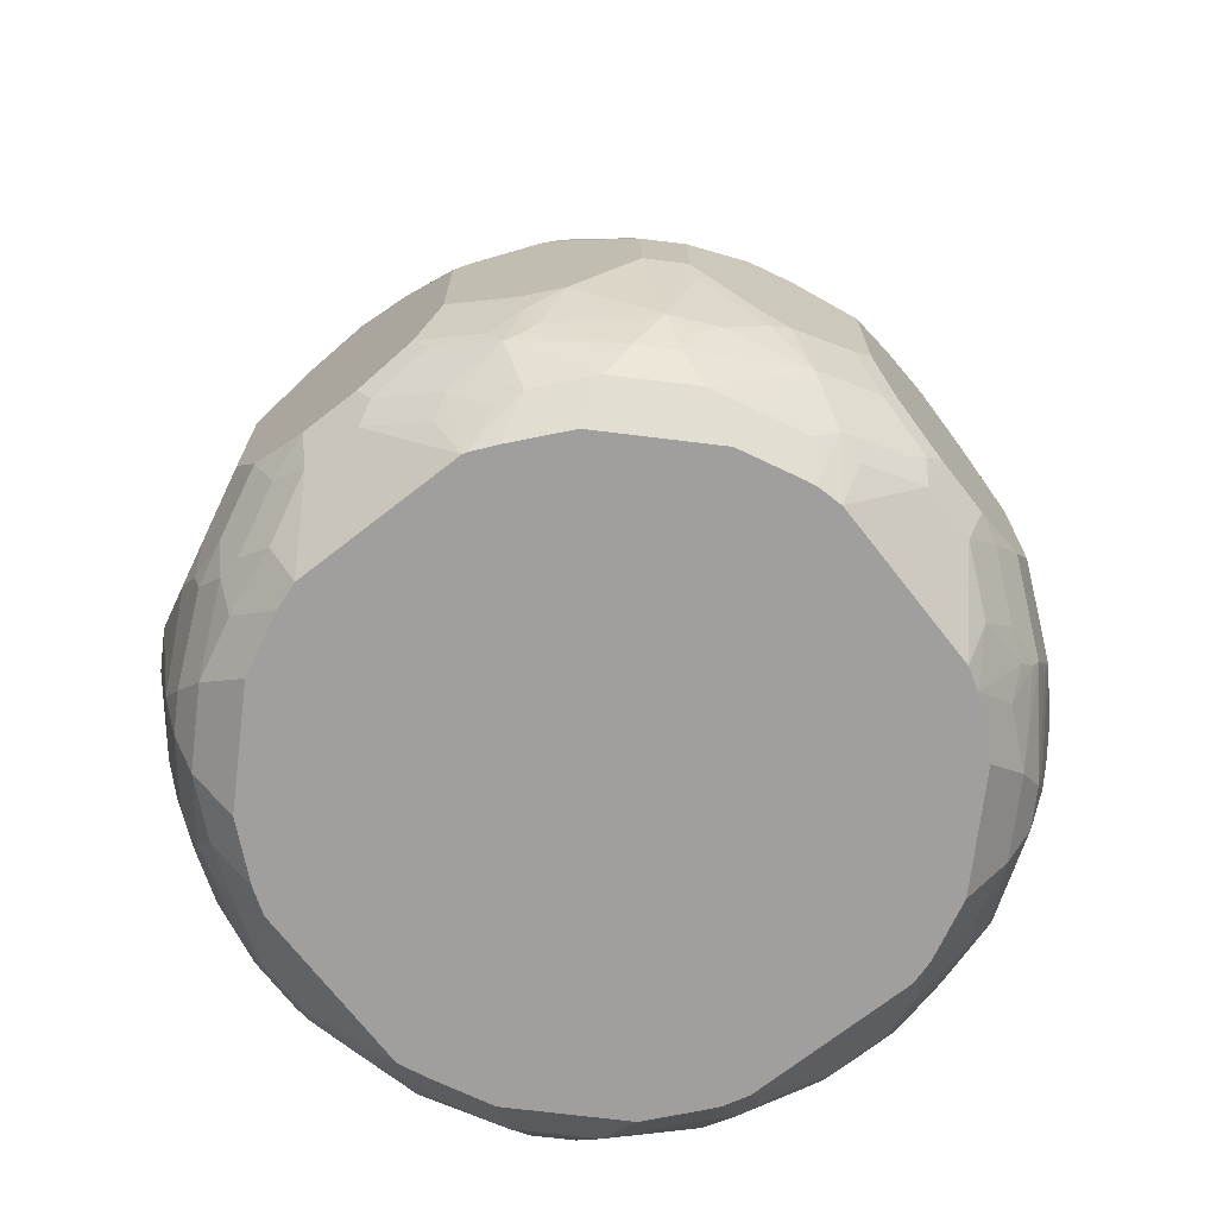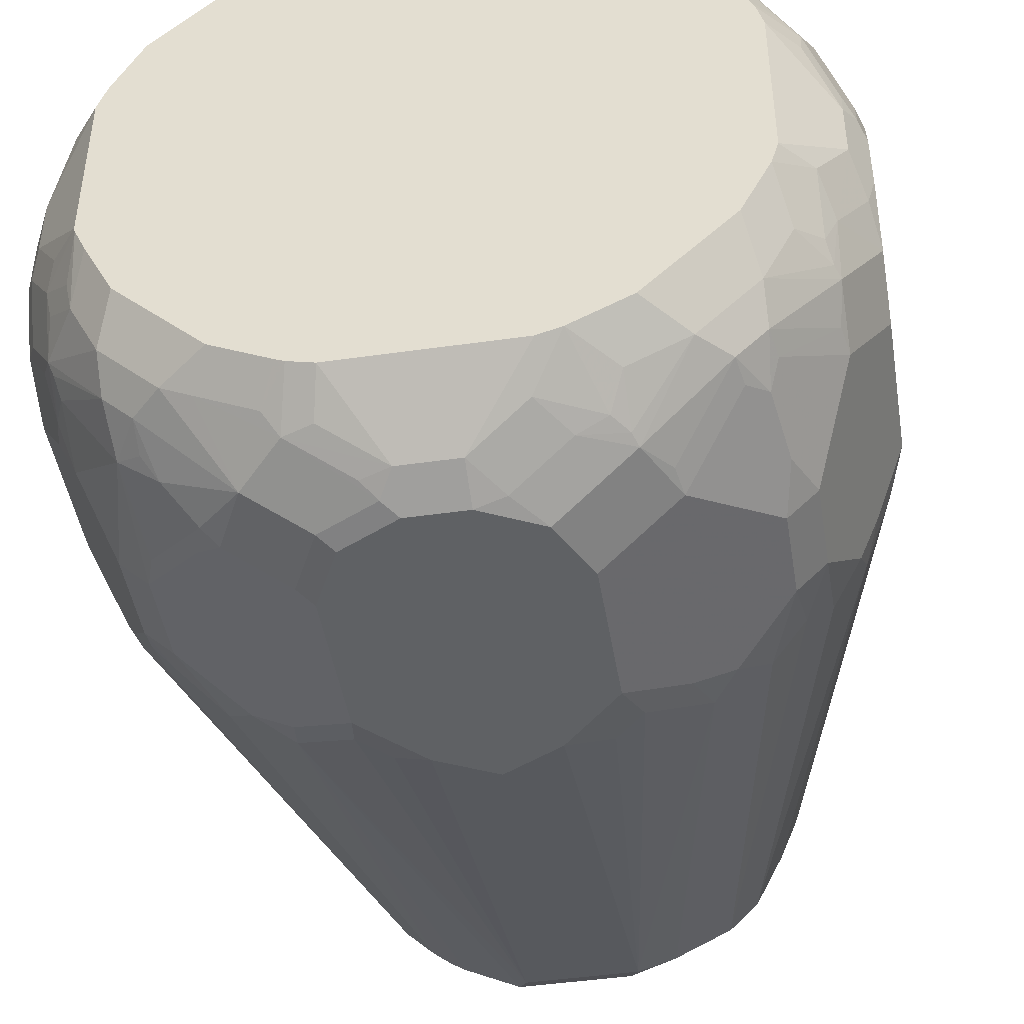
<metadata>
{"format":"obj","ext":"obj","renderer":"f3d","projection":"perspective","resolution":1024,"background":"white","views":[{"elev":-71.4,"azim":38.0,"up":"+Y"},{"elev":-45.9,"azim":9.3,"up":"+Z"}]}
</metadata>
<code>
v 0.2661 0.5732 0
v 0.2661 0.5527 0.0409
v 0.2661 0.5527 -0.0409
v 0.1637 0.9211 -0.0409
v 0.1637 0.9211 0.0409
v 0.261 0.5527 0.06392
v 0.2661 0.5323 0.06137
v 0.2661 0.5323 -0.06137
v 0.2559 0.5629 -0.07163
v 0.1501 0.928 -0.0682
v 0.1569 0.9348 -0.03407
v 0.2559 0.5425 -0.09211
v 0.2354 0.5629 -0.1331
v 0.1569 0.9348 0.04772
v 0.2405 0.5527 0.1253
v 0.261 0.5323 0.0844
v 0.2661 0.5118 0.08185
v 0.2661 0.5118 -0.08185
v 0.1296 0.928 -0.1091
v 0.1331 0.9314 -0.09211
v 0.1433 0.9416 -0.0409
v 0.2456 0.5323 -0.1228
v 0.232 0.5391 -0.1501
v 0.1433 0.9416 0.0409
v 0.1364 0.9348 0.08867
v 0.232 0.5323 0.1501
v 0.2456 0.5323 0.1228
v 0.1331 0.9314 0.09721
v 0.1296 0.9211 0.1091
v 0.2661 0.4094 0.08185
v 0.2661 0.4094 -0.08185
v 0.1091 0.928 -0.1296
v 0.1194 0.9382 -0.09893
v 0.2115 0.5595 -0.1706
v 0.1944 0.5425 -0.1944
v 0.1228 0.9416 -0.08185
v 0.2115 0.4982 -0.191
v 0.1228 0.9416 0.08185
v 0.1228 0.9365 0.1049
v 0.2115 0.5527 0.1706
v 0.2115 0.4913 0.191
v 0.1091 0.9211 0.1296
v 0.261 0.3992 0.09211
v 0.261 0.3582 0.07163
v 0.2661 0.3685 0.06137
v 0.2456 0.389 0.1228
v 0.2661 0.3685 -0.06137
v 0.2388 0.3412 -0.116
v 0.2456 0.389 -0.1228
v 0.0682 0.928 -0.1501
v 0.09211 0.9314 -0.1331
v 0.09893 0.9382 -0.1194
v 0.1706 0.5595 -0.2115
v 0.1501 0.5391 -0.232
v 0.1331 0.5629 -0.2354
v 0.191 0.4982 -0.2115
v 0.08185 0.9416 -0.1228
v 0.2115 0.4367 -0.191
v 0.08185 0.9416 0.1228
v 0.1023 0.9365 0.1253
v 0.1706 0.5527 0.2115
v 0.1944 0.522 0.1996
v 0.191 0.4913 0.2115
v 0.2115 0.4299 0.191
v 0.09211 0.9314 0.1382
v 0.1433 0.5527 0.2328
v 0.2405 0.3788 0.1331
v 0.2405 0.3378 0.1126
v 0.2328 0.3071 0.08185
v 0.261 0.3378 0.03069
v 0.2661 0.348 0.02042
v 0.232 0.389 0.1501
v 0.2661 0.348 -0.02042
v 0.261 0.3455 -0.0409
v 0.2405 0.325 -0.08185
v 0.2354 0.3327 -0.1126
v 0.1944 0.302 -0.1535
v 0.1944 0.3224 -0.174
v 0.2354 0.3634 -0.1331
v 0.2388 0.3822 -0.1364
v 0.0409 0.9211 -0.1637
v 0.03407 0.9348 -0.1569
v 0.0409 0.9416 -0.1433
v 0.1228 0.5323 -0.2456
v 0.09211 0.5425 -0.2559
v 0.191 0.4367 -0.2115
v 0.2183 0.4231 -0.1774
v 0.1979 0.4026 -0.1979
v 0.0409 0.9416 0.1433
v 0.06137 0.9365 0.1458
v 0.1842 0.5118 0.2124
v 0.1501 0.5323 0.232
v 0.191 0.4299 0.2115
v 0.2124 0.4094 0.1842
v 0.191 0.348 0.191
v 0.05116 0.9314 0.1586
v 0.1331 0.5425 0.2405
v 0.2328 0.3685 0.1433
v 0.2124 0.348 0.1637
v 0.1893 0.3173 0.174
v 0.1893 0.2969 0.1535
v 0.1996 0.2969 0.1331
v 0.22 0.2969 0.09211
v 0.2068 0.2739 0.07367
v 0.2115 0.2739 0.05554
v 0.232 0.3003 0.06137
v 0.2525 0.3207 0.02042
v 0.2533 0.3276 0.0409
v 0.2525 0.3207 -0.02042
v 0.232 0.3003 -0.06137
v 0.232 0.3207 -0.1023
v 0.2149 0.302 -0.1126
v 0.186 0.2739 -0.1246
v 0.1535 0.302 -0.1944
v 0.174 0.3224 -0.1944
v 0.191 0.3548 -0.191
v 0.1979 0.3412 -0.1774
v 0.2115 0.3753 -0.1706
v -0.0409 0.9211 -0.1637
v 0.07163 0.5629 -0.2559
v 0.0409 0.5527 -0.2661
v 0 0.5732 -0.2661
v -0.04772 0.9348 -0.1569
v -0.0409 0.9416 -0.1433
v 0.08185 0.5118 -0.2661
v 0.06137 0.5323 -0.2661
v 0.1774 0.4231 -0.2183
v -0.0409 0.9416 0.1433
v 0.0409 0.9348 0.1569
v 0.1228 0.5323 0.2456
v 0.1501 0.389 0.232
v 0.1296 0.348 0.232
v 0.1688 0.3173 0.1944
v 0.1996 0.3378 0.174
v -0.0409 0.9348 0.1569
v -0.0409 0.9211 0.1637
v 0.0409 0.9211 0.1637
v 0.0409 0.5527 0.2661
v 0.05116 0.5629 0.261
v 0.09211 0.522 0.261
v 0.1484 0.2969 0.1944
v 0.1835 0.2739 0.1209
v 0.204 0.2739 0.07997
v 0.2115 0.2739 -0.06721
v 0.2065 0.2739 -0.08367
v 0.1246 0.2739 -0.186
v 0.1126 0.302 -0.2149
v 0.1126 0.3327 -0.2354
v 0.116 0.3412 -0.2388
v 0.1331 0.3634 -0.2354
v 0.1774 0.3412 -0.1979
v -0.0409 0.5527 -0.2661
v -0.06392 0.5527 -0.261
v -0.0844 0.5323 -0.261
v -0.1253 0.5527 -0.2405
v -0.08867 0.9348 -0.1364
v -0.08185 0.9416 -0.1228
v 0.08185 0.4094 -0.2661
v 0.1706 0.3753 -0.2115
v 0.1364 0.3822 -0.2388
v -0.08185 0.9416 0.1228
v -0.09211 0.9365 0.1331
v -0.05116 0.9365 0.1535
v 0.08185 0.5118 0.2661
v 0.1228 0.389 0.2456
v 0.1253 0.3685 0.2405
v 0.1177 0.3378 0.2354
v 0.1091 0.3344 0.2388
v -0.05455 0.928 0.1569
v -0.08185 0.5348 0.261
v -0.06137 0.5553 0.261
v -0.0409 0.5527 0.2661
v 0 0.5732 0.2661
v 0.06137 0.5323 0.2661
v 0.1074 0.2969 0.2149
v 0.1221 0.2739 0.1823
v 0.08367 0.2739 -0.2065
v 0.1023 0.3207 -0.232
v 0.08185 0.325 -0.2405
v 0.06137 0.3685 -0.2661
v 0.1228 0.389 -0.2456
v -0.06137 0.5323 -0.2661
v -0.1228 0.5323 -0.2456
v -0.08185 0.5118 -0.2661
v -0.1501 0.5323 -0.232
v -0.1091 0.9211 -0.1296
v -0.09721 0.9314 -0.1331
v -0.1049 0.9365 -0.1228
v -0.1228 0.9416 -0.08185
v -0.1228 0.9416 0.08185
v -0.1331 0.9365 0.09211
v -0.0955 0.928 0.1364
v 0.08185 0.4094 0.2661
v 0.1023 0.348 0.2456
v 0.08695 0.3173 0.2354
v 0.0682 0.3548 0.2593
v 0.0682 0.3139 0.2388
v -0.1331 0.5578 0.2354
v -0.1228 0.5553 0.2405
v -0.1228 0.5323 0.2456
v -0.0955 0.5186 0.2593
v -0.08185 0.5118 0.2661
v -0.06137 0.5323 0.2661
v 0.08867 0.2935 0.2183
v 0.06346 0.2739 0.2107
v 0.08117 0.2739 0.2028
v 0.06721 0.2739 -0.2115
v 0.06137 0.3003 -0.232
v 0.02042 0.3207 -0.2525
v 0.0409 0.3455 -0.261
v 0.02042 0.348 -0.2661
v -0.08185 0.4094 -0.2661
v -0.191 0.4913 -0.2115
v -0.1706 0.5527 -0.2115
v -0.1296 0.9211 -0.1091
v -0.1253 0.9365 -0.1023
v -0.1433 0.9416 -0.0409
v -0.1433 0.9416 0.0409
v -0.1535 0.9365 0.05116
v -0.1569 0.928 0.05455
v -0.1364 0.928 0.0955
v -0.1091 0.9143 0.1296
v -0.1944 0.5374 0.1944
v -0.1535 0.5783 0.2149
v 0.06137 0.3685 0.2661
v 0.02725 0.3344 0.2593
v 0.05455 0.3003 0.232
v 0.06038 0.2739 0.2115
v -0.1569 0.5595 0.2183
v -0.1364 0.5391 0.2388
v -0.08185 0.4094 0.2661
v -0.05554 0.2739 -0.2115
v -0.02042 0.3207 -0.2525
v -0.02042 0.348 -0.2661
v -0.09211 0.3992 -0.261
v -0.1228 0.389 -0.2456
v -0.06137 0.3685 -0.2661
v -0.07163 0.3582 -0.261
v -0.191 0.4299 -0.2115
v -0.2115 0.4913 -0.191
v -0.1996 0.522 -0.1944
v -0.2115 0.5527 -0.1706
v -0.1382 0.9314 -0.09211
v -0.2328 0.5527 -0.1433
v -0.1458 0.9365 -0.06137
v -0.1569 0.9348 -0.0409
v -0.1569 0.9348 0.0409
v -0.1637 0.9211 0.0409
v -0.261 0.5348 0.08185
v -0.2405 0.5553 0.1228
v -0.2354 0.5578 0.1331
v -0.2149 0.5783 0.1535
v -0.1296 0.9143 0.1091
v -0.1979 0.5186 0.1979
v 0.02042 0.348 0.2661
v 0.0136 0.3207 0.2525
v -0.06236 0.2739 0.2115
v -0.1774 0.4982 0.2183
v -0.1228 0.389 0.2456
v -0.06137 0.3685 0.2661
v -0.07367 0.2739 -0.2068
v -0.08185 0.3071 -0.2328
v -0.06137 0.3003 -0.232
v -0.0409 0.3276 -0.2533
v -0.03069 0.3378 -0.261
v -0.1331 0.3788 -0.2405
v -0.1501 0.389 -0.232
v -0.1126 0.3378 -0.2405
v -0.1842 0.4094 -0.2124
v -0.191 0.348 -0.191
v -0.2115 0.4299 -0.191
v -0.232 0.5323 -0.1501
v -0.2124 0.5118 -0.1842
v -0.1586 0.9314 -0.05116
v -0.2405 0.5425 -0.1331
v -0.1637 0.9211 -0.0409
v -0.2661 0.5732 0
v -0.2661 0.5527 0.0409
v -0.261 0.5553 0.06137
v -0.2661 0.5323 0.06137
v -0.2661 0.5118 0.08185
v -0.2593 0.5186 0.0955
v -0.2456 0.5323 0.1228
v -0.2388 0.5391 0.1364
v -0.2183 0.5595 0.1569
v -0.2183 0.4982 0.1774
v -0.2115 0.4845 0.191
v -0.191 0.4845 0.2115
v -0.02042 0.348 0.2661
v -0.02725 0.3207 0.2525
v -0.0819 0.2739 0.2047
v -0.0682 0.3003 0.232
v -0.1126 0.2969 0.2149
v -0.1501 0.3822 0.232
v -0.1331 0.3582 0.2354
v -0.1023 0.348 0.2456
v -0.0682 0.3412 0.2525
v -0.05116 0.3378 0.2559
v -0.07997 0.2739 -0.204
v -0.09211 0.2969 -0.22
v -0.1331 0.2969 -0.1996
v -0.1433 0.3685 -0.2328
v -0.1637 0.348 -0.2124
v -0.1535 0.2969 -0.1893
v -0.174 0.3173 -0.1893
v -0.174 0.3378 -0.1996
v -0.1944 0.3173 -0.1688
v -0.232 0.348 -0.1296
v -0.232 0.389 -0.1501
v -0.2456 0.5323 -0.1228
v -0.261 0.522 -0.09211
v -0.261 0.5629 -0.05116
v -0.2661 0.5527 -0.0409
v -0.2661 0.4094 0.08185
v -0.2115 0.4231 0.191
v -0.191 0.4231 0.2115
v -0.1228 0.2739 0.1843
v -0.09211 0.3173 0.2354
v -0.1091 0.3207 0.232
v -0.1535 0.2969 0.1944
v -0.191 0.3412 0.191
v -0.1296 0.3412 0.232
v -0.1209 0.2739 -0.1835
v -0.1944 0.2969 -0.1484
v -0.2388 0.3344 -0.1091
v -0.2354 0.3378 -0.1177
v -0.2405 0.3685 -0.1253
v -0.2456 0.389 -0.1228
v -0.2661 0.5118 -0.08185
v -0.2661 0.5323 -0.06137
v -0.2661 0.3685 0.06137
v -0.2456 0.389 0.1228
v -0.232 0.3822 0.1501
v -0.1843 0.2739 0.1228
v -0.174 0.3173 0.1944
v -0.1944 0.2969 0.1535
v -0.232 0.3412 0.1296
v -0.1944 0.3173 0.174
v -0.1823 0.2739 -0.1221
v -0.2149 0.2969 -0.1074
v -0.2593 0.3548 -0.0682
v -0.2456 0.348 -0.1023
v -0.2354 0.3173 -0.08695
v -0.2388 0.3139 -0.0682
v -0.2661 0.4094 -0.08185
v -0.2661 0.348 0.02042
v -0.2559 0.3378 0.05116
v -0.2525 0.3412 0.0682
v -0.2456 0.348 0.1023
v -0.2354 0.3582 0.1331
v -0.2047 0.2739 0.0819
v -0.2149 0.2969 0.1126
v -0.232 0.3207 0.1091
v -0.2028 0.2739 -0.08117
v -0.2107 0.2739 -0.06346
v -0.2183 0.2935 -0.08867
v -0.2661 0.3685 -0.06137
v -0.2593 0.3344 -0.02725
v -0.2115 0.2739 -0.06038
v -0.232 0.3003 -0.05455
v -0.2661 0.348 -0.02042
v -0.2525 0.3207 0.02725
v -0.2354 0.3173 0.09211
v -0.2115 0.2739 0.06236
v -0.232 0.3003 0.0682
v -0.2525 0.3207 -0.0136
f 213 241 214
f 215 243 216
f 215 242 244
f 215 244 243
f 216 243 274
f 216 274 245
f 214 241 242
f 217 245 246
f 219 247 220
f 217 247 218
f 218 247 219
f 220 247 248
f 220 248 249
f 220 249 250
f 220 250 251
f 220 251 221
f 221 252 223
f 221 223 253
f 217 246 247
f 213 240 241
f 212 266 236
f 213 239 271
f 198 224 229
f 199 230 200
f 221 251 252
f 200 230 258
f 200 258 288
f 200 288 316
f 200 316 294
f 200 294 259
f 200 259 231
f 200 231 202
f 200 202 201
f 207 232 233
f 207 209 208
f 209 233 234
f 209 234 211
f 209 211 210
f 212 235 266
f 212 237 238
f 212 238 235
f 213 271 240
f 207 233 209
f 233 262 264
f 223 254 229
f 236 266 267
f 238 265 262
f 238 262 268
f 239 269 270
f 239 270 271
f 239 267 269
f 240 271 309
f 240 309 328
f 240 328 345
f 240 345 329
f 240 329 310
f 240 310 272
f 240 272 244
f 240 244 273
f 240 273 241
f 241 273 242
f 242 273 244
f 243 244 274
f 244 272 275
f 235 268 266
f 222 253 223
f 235 238 268
f 234 265 238
f 223 229 224
f 223 252 285
f 223 285 254
f 226 255 289
f 226 289 290
f 226 290 256
f 227 256 228
f 228 256 290
f 228 290 257
f 229 254 258
f 229 258 230
f 231 259 296
f 231 296 260
f 232 261 262
f 232 262 263
f 232 263 233
f 233 264 265
f 233 265 234
f 233 263 262
f 234 238 237
f 198 230 199
f 170 203 172
f 197 256 227
f 161 191 162
f 162 191 221
f 162 221 192
f 162 192 169
f 165 194 166
f 165 193 225
f 165 225 194
f 166 194 168
f 161 190 191
f 166 168 167
f 168 194 225
f 168 225 196
f 168 196 226
f 168 226 197
f 168 197 195
f 169 192 198
f 169 198 199
f 169 199 170
f 168 195 175
f 157 216 189
f 157 188 216
f 156 188 157
f 148 179 149
f 244 275 274
f 149 179 180
f 149 180 158
f 149 158 181
f 149 181 160
f 149 160 150
f 150 160 151
f 151 160 159
f 152 182 154
f 152 154 153
f 154 183 155
f 154 182 184
f 154 184 183
f 155 183 185
f 155 185 186
f 155 186 187
f 155 187 156
f 156 187 188
f 170 199 200
f 170 200 201
f 170 201 202
f 170 202 203
f 186 214 242
f 186 242 215
f 189 216 245
f 189 245 217
f 190 218 191
f 191 218 219
f 191 219 220
f 191 220 221
f 192 221 253
f 192 253 222
f 192 222 223
f 192 223 224
f 192 224 198
f 196 225 255
f 196 255 226
f 197 227 228
f 197 228 205
f 197 205 204
f 197 226 256
f 186 188 187
f 198 229 230
f 186 216 188
f 185 214 186
f 170 172 171
f 175 204 205
f 175 205 206
f 175 195 197
f 175 197 204
f 177 207 208
f 177 208 178
f 178 208 179
f 179 208 209
f 179 209 210
f 179 210 180
f 180 210 211
f 183 184 212
f 183 212 236
f 183 236 267
f 183 267 239
f 183 239 213
f 183 213 185
f 185 213 214
f 186 215 216
f 245 274 246
f 297 318 298
f 247 274 248
f 319 322 335
f 319 335 320
f 320 335 338
f 320 338 336
f 321 333 337
f 321 337 338
f 321 338 335
f 321 335 322
f 317 336 334
f 324 340 325
f 324 354 340
f 325 341 357
f 325 357 342
f 325 342 327
f 325 327 326
f 325 340 343
f 325 343 344
f 325 344 358
f 324 339 354
f 317 320 336
f 315 321 316
f 315 333 321
f 299 301 300
f 301 323 304
f 303 305 306
f 304 323 339
f 304 339 324
f 304 324 307
f 304 307 305
f 307 324 325
f 307 325 326
f 307 326 308
f 308 326 327
f 308 327 309
f 309 327 328
f 310 329 311
f 311 329 330
f 311 330 313
f 311 313 312
f 314 331 349
f 314 349 332
f 325 358 341
f 327 342 328
f 328 342 357
f 328 357 345
f 344 360 366
f 344 366 358
f 346 361 358
f 346 358 366
f 346 366 362
f 346 362 347
f 347 362 365
f 347 365 363
f 347 363 353
f 347 353 348
f 351 352 364
f 352 365 364
f 352 353 365
f 353 363 365
f 359 364 362
f 359 362 366
f 359 366 360
f 362 364 365
f 148 178 179
f 344 359 360
f 299 323 301
f 344 355 359
f 341 361 357
f 331 346 347
f 331 347 348
f 331 348 353
f 331 353 349
f 332 349 350
f 332 350 333
f 333 350 337
f 334 336 352
f 334 352 351
f 336 338 337
f 336 337 353
f 336 353 352
f 337 350 349
f 337 349 353
f 340 354 355
f 340 355 356
f 340 356 344
f 340 344 343
f 341 358 361
f 344 356 355
f 297 319 318
f 296 322 319
f 295 322 296
f 259 294 295
f 259 295 296
f 260 296 319
f 260 319 297
f 260 297 298
f 260 298 289
f 261 299 300
f 261 300 262
f 262 300 301
f 262 301 268
f 262 265 264
f 266 268 302
f 266 302 267
f 267 302 269
f 268 303 302
f 268 301 304
f 268 304 305
f 268 305 303
f 269 302 303
f 257 293 291
f 269 303 270
f 257 292 293
f 254 284 286
f 248 274 276
f 248 276 277
f 248 277 278
f 248 278 279
f 248 279 249
f 249 279 278
f 249 278 280
f 249 280 281
f 249 281 282
f 249 282 283
f 249 283 250
f 250 283 284
f 250 284 251
f 251 284 285
f 251 285 252
f 254 286 287
f 254 287 288
f 254 288 258
f 254 285 284
f 257 290 292
f 246 274 247
f 270 303 306
f 270 305 307
f 281 333 315
f 281 315 287
f 281 287 286
f 281 286 284
f 281 284 283
f 281 283 282
f 287 315 316
f 287 316 288
f 289 298 290
f 290 298 318
f 290 318 292
f 291 293 317
f 292 318 319
f 292 319 293
f 293 320 317
f 293 319 320
f 294 321 322
f 294 322 295
f 294 316 321
f 281 332 333
f 270 306 305
f 281 314 332
f 277 281 280
f 270 307 308
f 270 308 309
f 270 309 271
f 272 310 275
f 274 275 311
f 274 311 312
f 274 312 313
f 274 313 276
f 275 310 311
f 276 313 277
f 277 313 330
f 277 330 329
f 277 329 345
f 277 345 357
f 277 357 361
f 277 361 346
f 277 346 331
f 277 331 314
f 277 314 281
f 277 280 278
f 147 178 148
f 162 169 163
f 146 177 147
f 38 60 39
f 40 61 62
f 40 62 41
f 41 62 63
f 41 63 93
f 41 93 64
f 42 60 65
f 42 65 66
f 38 59 60
f 42 66 61
f 43 68 44
f 44 68 69
f 44 69 70
f 44 70 71
f 44 71 45
f 46 72 67
f 47 73 74
f 47 74 75
f 43 67 68
f 37 86 56
f 37 58 86
f 35 56 53
f 29 60 42
f 29 42 61
f 29 61 40
f 30 43 44
f 30 44 45
f 30 46 67
f 30 67 43
f 31 47 48
f 31 48 49
f 32 50 51
f 32 51 52
f 32 35 53
f 32 53 54
f 32 54 55
f 32 55 50
f 33 52 57
f 33 57 36
f 34 37 35
f 35 37 56
f 47 75 48
f 48 75 76
f 48 76 77
f 48 77 78
f 58 116 88
f 58 88 86
f 59 89 90
f 59 90 60
f 60 90 96
f 60 96 65
f 61 66 91
f 61 91 62
f 62 91 63
f 63 91 66
f 63 66 92
f 63 92 130
f 63 130 164
f 63 164 193
f 63 193 165
f 63 165 131
f 63 131 93
f 64 94 72
f 64 93 95
f 58 117 116
f 29 39 60
f 58 118 117
f 55 85 81
f 48 78 79
f 48 79 80
f 48 80 49
f 50 81 82
f 50 82 51
f 50 55 81
f 51 82 83
f 51 83 52
f 52 83 57
f 53 56 54
f 54 56 86
f 54 86 127
f 54 127 160
f 54 160 181
f 54 181 158
f 54 158 125
f 54 125 84
f 54 84 55
f 55 84 85
f 58 87 118
f 28 39 29
f 26 29 40
f 26 40 41
f 4 14 5
f 4 9 12
f 4 12 13
f 4 13 10
f 5 14 15
f 5 15 16
f 5 16 6
f 7 16 17
f 8 18 12
f 10 19 20
f 10 20 11
f 10 13 19
f 11 20 33
f 11 33 21
f 11 21 24
f 11 24 14
f 12 18 22
f 12 22 13
f 13 22 23
f 4 11 14
f 13 23 19
f 4 10 11
f 3 12 9
f 147 177 178
f 1 2 7
f 1 7 17
f 1 17 30
f 1 30 45
f 1 45 71
f 1 71 73
f 1 73 47
f 1 47 31
f 1 31 18
f 1 18 8
f 1 8 3
f 1 3 4
f 1 4 5
f 1 5 2
f 2 6 16
f 2 16 7
f 2 5 6
f 3 8 12
f 3 9 4
f 64 95 94
f 14 24 38
f 14 25 15
f 19 34 35
f 19 35 32
f 21 33 36
f 21 36 57
f 21 57 83
f 21 124 157
f 21 157 189
f 21 189 217
f 21 217 218
f 21 218 190
f 21 190 161
f 21 161 128
f 21 128 89
f 21 89 59
f 21 59 38
f 21 38 24
f 23 37 34
f 25 38 39
f 25 39 28
f 19 23 34
f 14 38 25
f 19 33 20
f 19 32 52
f 15 26 27
f 15 27 16
f 15 25 28
f 15 28 29
f 15 29 26
f 16 27 17
f 17 27 26
f 17 26 41
f 17 41 64
f 17 64 72
f 17 72 46
f 17 46 30
f 18 31 49
f 18 49 80
f 18 80 87
f 18 87 58
f 18 58 37
f 18 37 23
f 18 23 22
f 19 52 33
f 65 96 66
f 21 83 124
f 66 96 97
f 111 145 112
f 112 145 113
f 114 146 147
f 114 147 148
f 114 148 149
f 114 149 115
f 115 149 150
f 115 150 151
f 110 145 111
f 115 151 116
f 119 152 153
f 119 153 154
f 119 154 155
f 119 155 123
f 121 126 125
f 121 125 158
f 121 158 180
f 121 180 211
f 119 122 152
f 110 144 145
f 109 144 110
f 105 107 106
f 104 334 351
f 104 351 364
f 104 364 359
f 104 359 355
f 104 355 354
f 104 354 339
f 104 339 323
f 104 323 299
f 104 299 261
f 104 261 232
f 104 232 207
f 104 207 177
f 104 177 146
f 104 146 113
f 104 113 145
f 104 145 144
f 104 144 105
f 105 144 109
f 105 109 107
f 121 211 234
f 121 234 237
f 121 237 212
f 121 212 184
f 137 173 138
f 138 173 172
f 138 172 203
f 138 203 202
f 138 202 231
f 138 231 260
f 138 260 289
f 138 289 255
f 138 255 225
f 138 225 193
f 138 193 164
f 138 164 174
f 138 174 140
f 138 140 139
f 140 174 164
f 141 175 206
f 141 206 176
f 66 97 92
f 141 168 175
f 136 173 137
f 104 317 334
f 136 172 173
f 136 170 171
f 121 184 182
f 121 182 152
f 121 152 122
f 123 156 157
f 123 155 156
f 127 159 160
f 128 161 162
f 128 162 163
f 128 163 135
f 130 140 164
f 131 165 166
f 131 166 132
f 132 167 133
f 132 166 167
f 133 167 168
f 133 168 141
f 135 163 169
f 135 169 136
f 136 169 170
f 136 171 172
f 104 291 317
f 123 157 124
f 104 228 257
f 75 111 76
f 76 111 112
f 76 112 77
f 77 112 113
f 77 113 146
f 77 146 114
f 77 114 115
f 77 115 78
f 78 115 116
f 78 116 117
f 78 117 79
f 79 117 80
f 80 117 118
f 80 118 87
f 81 119 123
f 81 123 82
f 81 85 120
f 81 120 121
f 81 121 122
f 75 110 111
f 81 122 119
f 74 109 75
f 72 94 98
f 67 72 98
f 67 98 68
f 104 257 291
f 68 98 99
f 68 99 100
f 68 100 101
f 68 101 102
f 68 102 69
f 69 102 103
f 69 103 104
f 69 104 105
f 69 105 106
f 69 106 107
f 69 107 108
f 69 108 70
f 70 108 107
f 70 107 71
f 71 107 109
f 71 109 73
f 73 109 74
f 82 123 124
f 75 109 110
f 84 125 85
f 96 136 137
f 96 137 138
f 96 138 139
f 96 139 140
f 96 140 97
f 97 140 130
f 100 133 141
f 100 141 101
f 101 141 176
f 96 135 136
f 101 176 142
f 102 142 143
f 102 143 103
f 103 143 104
f 104 143 142
f 104 142 176
f 82 124 83
f 104 176 206
f 104 205 228
f 104 206 205
f 101 142 102
f 96 129 135
f 99 134 100
f 89 135 129
f 85 125 126
f 86 116 151
f 86 151 159
f 86 159 127
f 89 128 135
f 85 121 120
f 89 129 90
f 90 129 96
f 95 134 99
f 92 97 130
f 94 95 99
f 94 99 98
f 85 126 121
f 95 131 132
f 95 132 133
f 95 133 100
f 95 100 134
f 93 131 95
f 86 88 116

</code>
